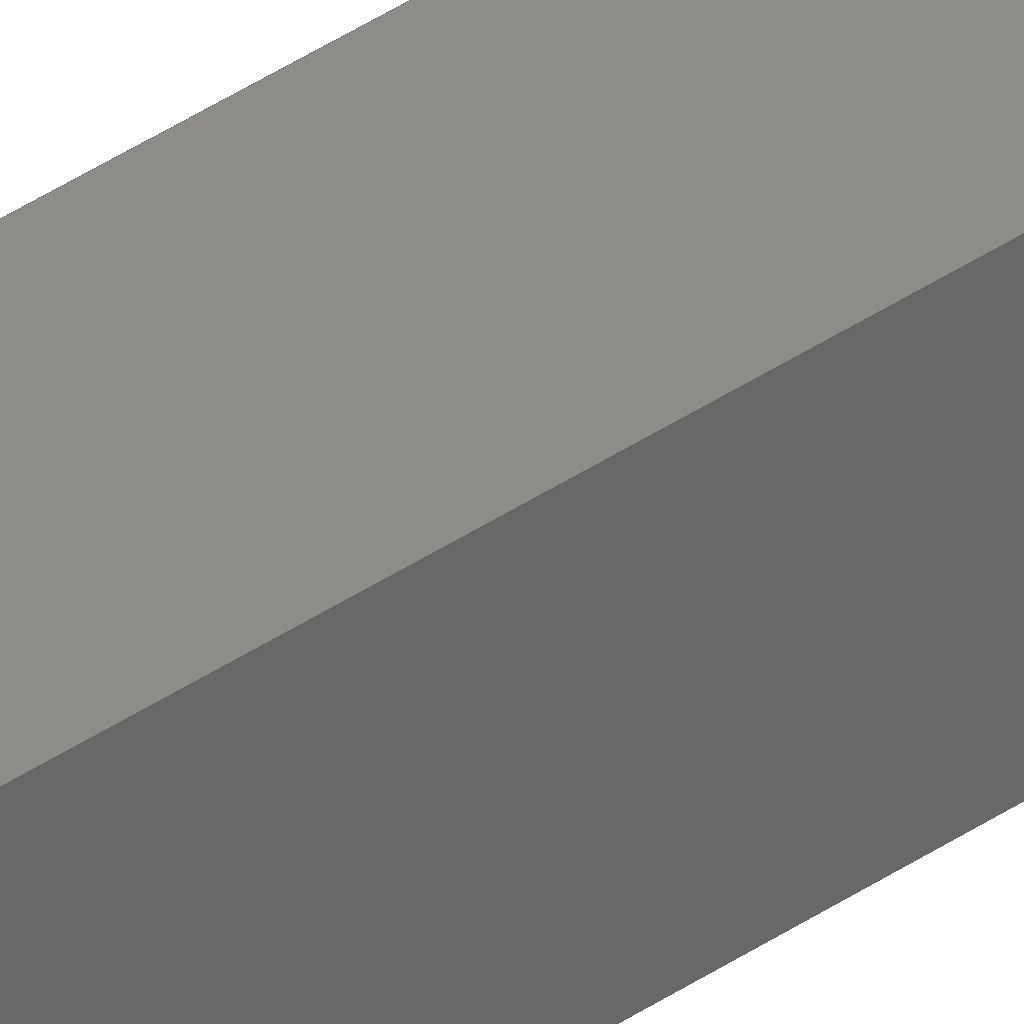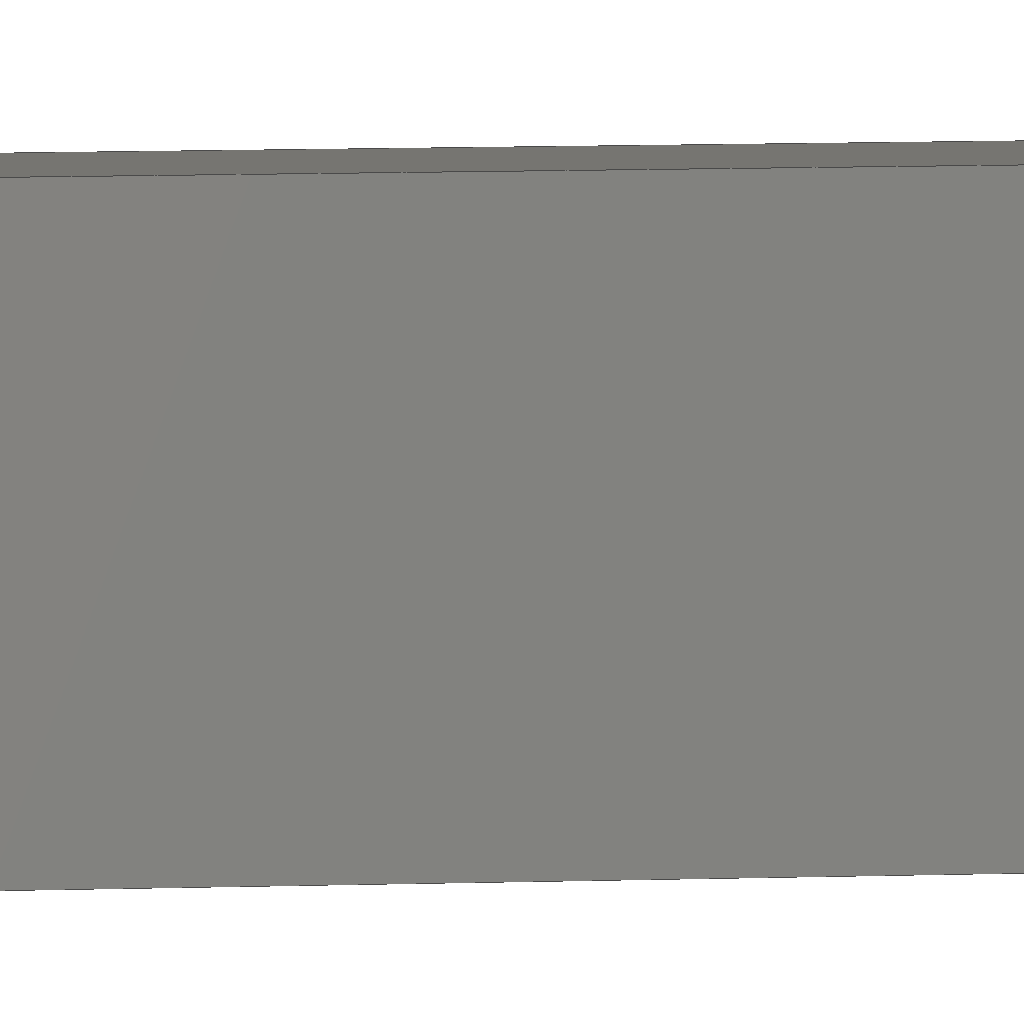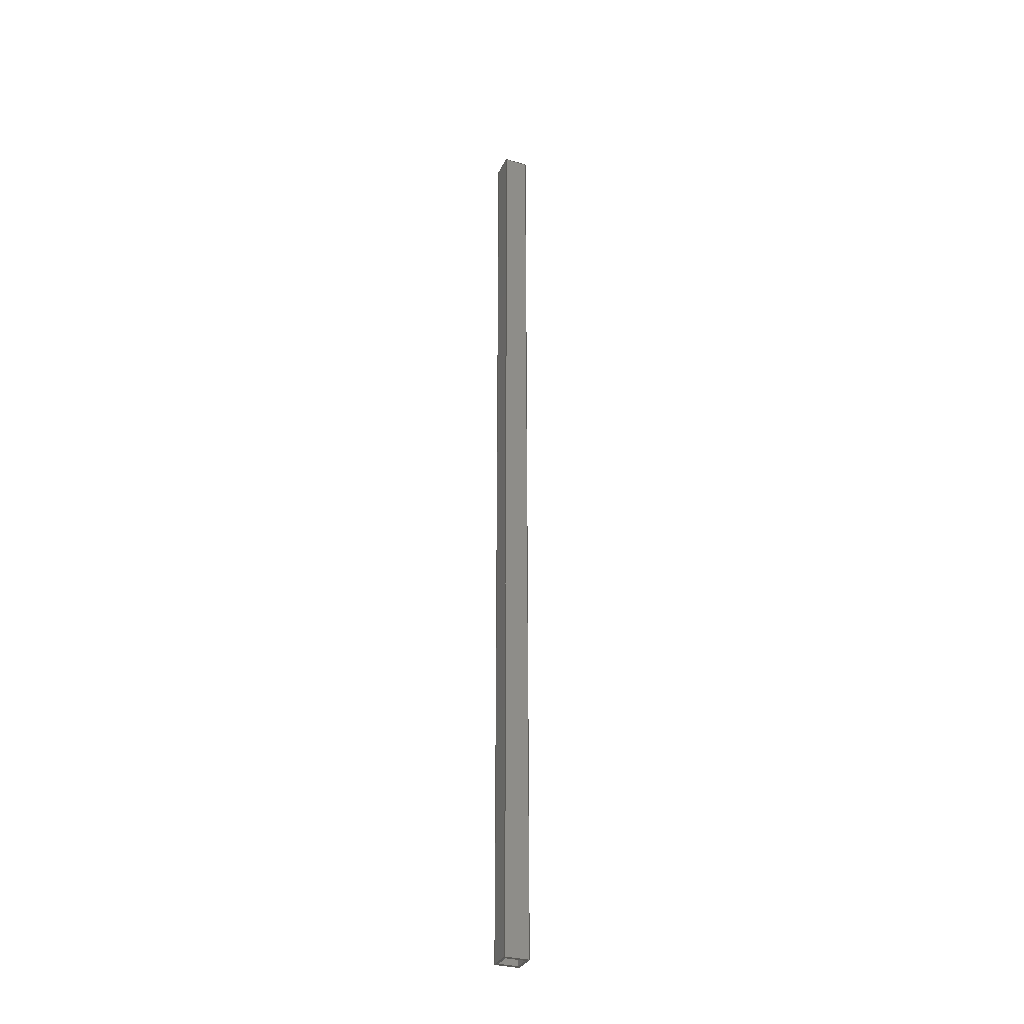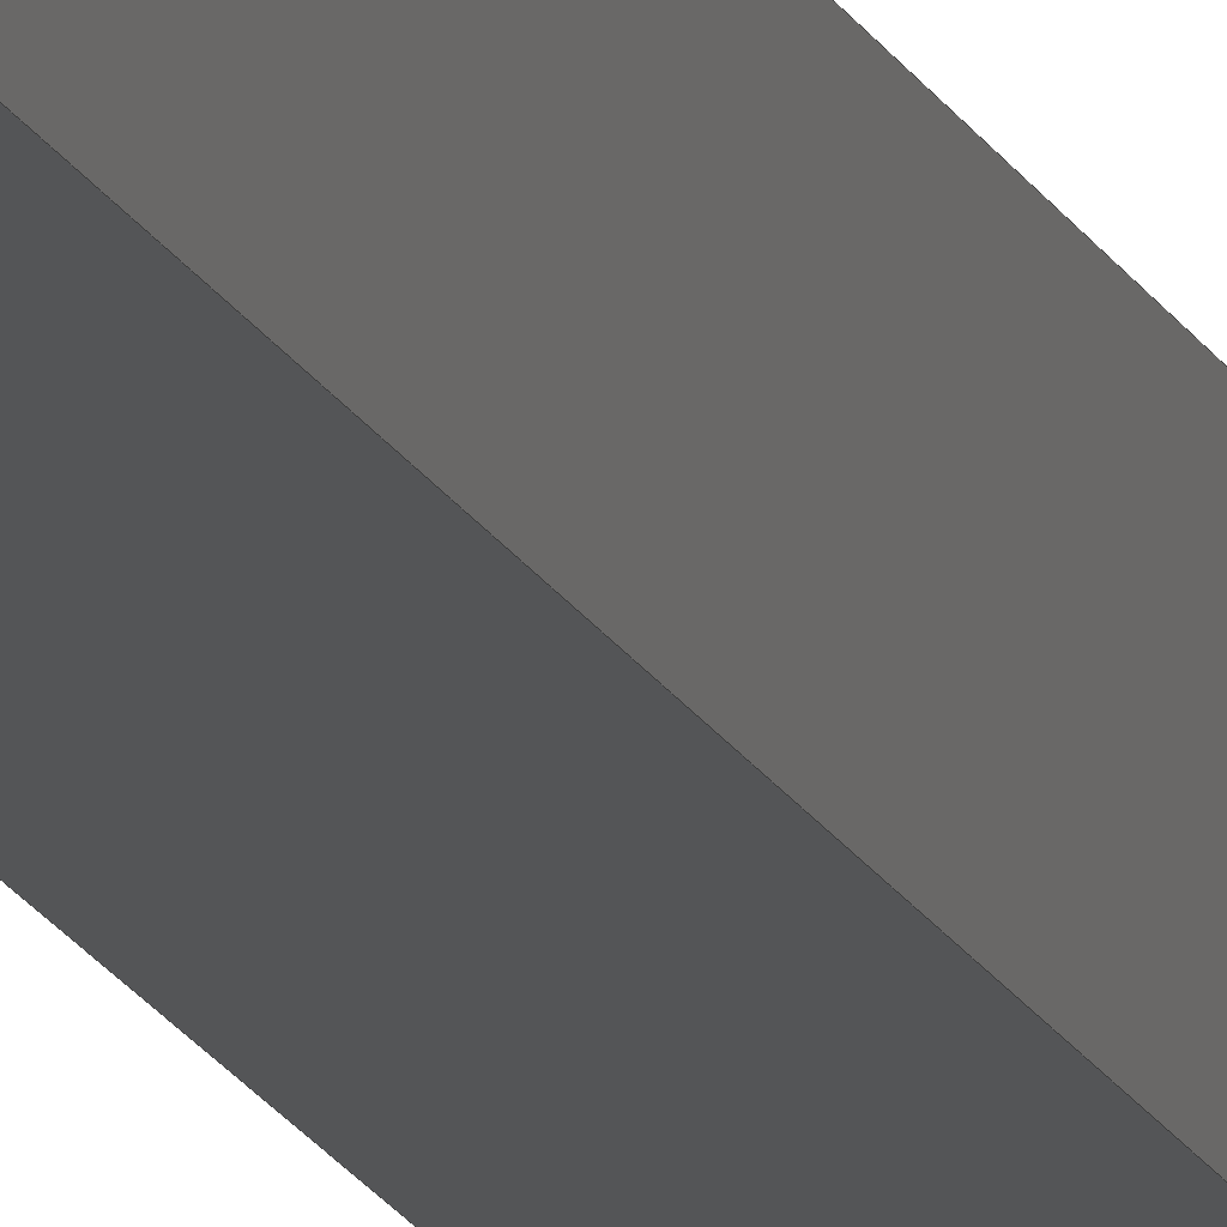
<metadata>
{"format":"step","ext":"stp","renderer":"f3d","projection":"perspective","resolution":1024,"background":"white","views":[{"elev":36.3,"azim":47.6,"up":"+Y"},{"elev":2.2,"azim":-110.7,"up":"+Y"},{"elev":-31.4,"azim":-22.1,"up":"+Z"},{"elev":-12.8,"azim":-165.9,"up":"+Y"}]}
</metadata>
<code>
ISO-10303-21;
DATA;
#1=MECHANICAL_DESIGN_GEOMETRIC_PRESENTATION_REPRESENTATION('',(#4),#316);
#2=SHAPE_REPRESENTATION_RELATIONSHIP('SRR','None',#326,#3);
#3=ADVANCED_BREP_SHAPE_REPRESENTATION('',(#5),#315);
#4=STYLED_ITEM('',(#335),#5);
#5=MANIFOLD_SOLID_BREP('Solid1',#186);
#6=FACE_BOUND('',#19,.T.);
#7=FACE_BOUND('',#21,.T.);
#8=FACE_OUTER_BOUND('',#18,.T.);
#9=FACE_OUTER_BOUND('',#20,.T.);
#10=FACE_OUTER_BOUND('',#22,.T.);
#11=FACE_OUTER_BOUND('',#23,.T.);
#12=FACE_OUTER_BOUND('',#24,.T.);
#13=FACE_OUTER_BOUND('',#25,.T.);
#14=FACE_OUTER_BOUND('',#26,.T.);
#15=FACE_OUTER_BOUND('',#27,.T.);
#16=FACE_OUTER_BOUND('',#28,.T.);
#17=FACE_OUTER_BOUND('',#29,.T.);
#18=EDGE_LOOP('',(#118,#119,#120,#121));
#19=EDGE_LOOP('',(#122,#123,#124,#125));
#20=EDGE_LOOP('',(#126,#127,#128,#129));
#21=EDGE_LOOP('',(#130,#131,#132,#133));
#22=EDGE_LOOP('',(#134,#135,#136,#137));
#23=EDGE_LOOP('',(#138,#139,#140,#141));
#24=EDGE_LOOP('',(#142,#143,#144,#145));
#25=EDGE_LOOP('',(#146,#147,#148,#149));
#26=EDGE_LOOP('',(#150,#151,#152,#153));
#27=EDGE_LOOP('',(#154,#155,#156,#157));
#28=EDGE_LOOP('',(#158,#159,#160,#161));
#29=EDGE_LOOP('',(#162,#163,#164,#165));
#30=LINE('',#266,#54);
#31=LINE('',#268,#55);
#32=LINE('',#270,#56);
#33=LINE('',#271,#57);
#34=LINE('',#274,#58);
#35=LINE('',#276,#59);
#36=LINE('',#278,#60);
#37=LINE('',#279,#61);
#38=LINE('',#283,#62);
#39=LINE('',#285,#63);
#40=LINE('',#287,#64);
#41=LINE('',#288,#65);
#42=LINE('',#291,#66);
#43=LINE('',#293,#67);
#44=LINE('',#295,#68);
#45=LINE('',#296,#69);
#46=LINE('',#298,#70);
#47=LINE('',#299,#71);
#48=LINE('',#301,#72);
#49=LINE('',#303,#73);
#50=LINE('',#306,#74);
#51=LINE('',#307,#75);
#52=LINE('',#309,#76);
#53=LINE('',#311,#77);
#54=VECTOR('',#220,39.37);
#55=VECTOR('',#221,39.37);
#56=VECTOR('',#222,39.37);
#57=VECTOR('',#223,39.37);
#58=VECTOR('',#224,39.37);
#59=VECTOR('',#225,39.37);
#60=VECTOR('',#226,39.37);
#61=VECTOR('',#227,39.37);
#62=VECTOR('',#230,39.37);
#63=VECTOR('',#231,39.37);
#64=VECTOR('',#232,39.37);
#65=VECTOR('',#233,39.37);
#66=VECTOR('',#234,39.37);
#67=VECTOR('',#235,39.37);
#68=VECTOR('',#236,39.37);
#69=VECTOR('',#237,39.37);
#70=VECTOR('',#240,39.37);
#71=VECTOR('',#241,39.37);
#72=VECTOR('',#244,39.37);
#73=VECTOR('',#247,39.37);
#74=VECTOR('',#252,39.37);
#75=VECTOR('',#253,39.37);
#76=VECTOR('',#256,39.37);
#77=VECTOR('',#259,39.37);
#78=VERTEX_POINT('',#264);
#79=VERTEX_POINT('',#265);
#80=VERTEX_POINT('',#267);
#81=VERTEX_POINT('',#269);
#82=VERTEX_POINT('',#272);
#83=VERTEX_POINT('',#273);
#84=VERTEX_POINT('',#275);
#85=VERTEX_POINT('',#277);
#86=VERTEX_POINT('',#281);
#87=VERTEX_POINT('',#282);
#88=VERTEX_POINT('',#284);
#89=VERTEX_POINT('',#286);
#90=VERTEX_POINT('',#289);
#91=VERTEX_POINT('',#290);
#92=VERTEX_POINT('',#292);
#93=VERTEX_POINT('',#294);
#94=EDGE_CURVE('',#78,#79,#30,.T.);
#95=EDGE_CURVE('',#79,#80,#31,.T.);
#96=EDGE_CURVE('',#80,#81,#32,.T.);
#97=EDGE_CURVE('',#81,#78,#33,.T.);
#98=EDGE_CURVE('',#82,#83,#34,.T.);
#99=EDGE_CURVE('',#84,#82,#35,.T.);
#100=EDGE_CURVE('',#85,#84,#36,.T.);
#101=EDGE_CURVE('',#83,#85,#37,.T.);
#102=EDGE_CURVE('',#86,#87,#38,.T.);
#103=EDGE_CURVE('',#88,#86,#39,.T.);
#104=EDGE_CURVE('',#89,#88,#40,.T.);
#105=EDGE_CURVE('',#87,#89,#41,.T.);
#106=EDGE_CURVE('',#90,#91,#42,.T.);
#107=EDGE_CURVE('',#91,#92,#43,.T.);
#108=EDGE_CURVE('',#92,#93,#44,.T.);
#109=EDGE_CURVE('',#93,#90,#45,.T.);
#110=EDGE_CURVE('',#79,#87,#46,.T.);
#111=EDGE_CURVE('',#78,#86,#47,.T.);
#112=EDGE_CURVE('',#80,#89,#48,.T.);
#113=EDGE_CURVE('',#81,#88,#49,.T.);
#114=EDGE_CURVE('',#82,#91,#50,.T.);
#115=EDGE_CURVE('',#83,#92,#51,.T.);
#116=EDGE_CURVE('',#85,#93,#52,.T.);
#117=EDGE_CURVE('',#84,#90,#53,.T.);
#118=ORIENTED_EDGE('',*,*,#94,.T.);
#119=ORIENTED_EDGE('',*,*,#95,.T.);
#120=ORIENTED_EDGE('',*,*,#96,.T.);
#121=ORIENTED_EDGE('',*,*,#97,.T.);
#122=ORIENTED_EDGE('',*,*,#98,.F.);
#123=ORIENTED_EDGE('',*,*,#99,.F.);
#124=ORIENTED_EDGE('',*,*,#100,.F.);
#125=ORIENTED_EDGE('',*,*,#101,.F.);
#126=ORIENTED_EDGE('',*,*,#102,.F.);
#127=ORIENTED_EDGE('',*,*,#103,.F.);
#128=ORIENTED_EDGE('',*,*,#104,.F.);
#129=ORIENTED_EDGE('',*,*,#105,.F.);
#130=ORIENTED_EDGE('',*,*,#106,.T.);
#131=ORIENTED_EDGE('',*,*,#107,.T.);
#132=ORIENTED_EDGE('',*,*,#108,.T.);
#133=ORIENTED_EDGE('',*,*,#109,.T.);
#134=ORIENTED_EDGE('',*,*,#102,.T.);
#135=ORIENTED_EDGE('',*,*,#110,.F.);
#136=ORIENTED_EDGE('',*,*,#94,.F.);
#137=ORIENTED_EDGE('',*,*,#111,.T.);
#138=ORIENTED_EDGE('',*,*,#105,.T.);
#139=ORIENTED_EDGE('',*,*,#112,.F.);
#140=ORIENTED_EDGE('',*,*,#95,.F.);
#141=ORIENTED_EDGE('',*,*,#110,.T.);
#142=ORIENTED_EDGE('',*,*,#104,.T.);
#143=ORIENTED_EDGE('',*,*,#113,.F.);
#144=ORIENTED_EDGE('',*,*,#96,.F.);
#145=ORIENTED_EDGE('',*,*,#112,.T.);
#146=ORIENTED_EDGE('',*,*,#103,.T.);
#147=ORIENTED_EDGE('',*,*,#111,.F.);
#148=ORIENTED_EDGE('',*,*,#97,.F.);
#149=ORIENTED_EDGE('',*,*,#113,.T.);
#150=ORIENTED_EDGE('',*,*,#107,.F.);
#151=ORIENTED_EDGE('',*,*,#114,.F.);
#152=ORIENTED_EDGE('',*,*,#98,.T.);
#153=ORIENTED_EDGE('',*,*,#115,.T.);
#154=ORIENTED_EDGE('',*,*,#108,.F.);
#155=ORIENTED_EDGE('',*,*,#115,.F.);
#156=ORIENTED_EDGE('',*,*,#101,.T.);
#157=ORIENTED_EDGE('',*,*,#116,.T.);
#158=ORIENTED_EDGE('',*,*,#109,.F.);
#159=ORIENTED_EDGE('',*,*,#116,.F.);
#160=ORIENTED_EDGE('',*,*,#100,.T.);
#161=ORIENTED_EDGE('',*,*,#117,.T.);
#162=ORIENTED_EDGE('',*,*,#106,.F.);
#163=ORIENTED_EDGE('',*,*,#117,.F.);
#164=ORIENTED_EDGE('',*,*,#99,.T.);
#165=ORIENTED_EDGE('',*,*,#114,.T.);
#166=PLANE('',#206);
#167=PLANE('',#207);
#168=PLANE('',#208);
#169=PLANE('',#209);
#170=PLANE('',#210);
#171=PLANE('',#211);
#172=PLANE('',#212);
#173=PLANE('',#213);
#174=PLANE('',#214);
#175=PLANE('',#215);
#176=ADVANCED_FACE('',(#8,#6),#166,.F.);
#177=ADVANCED_FACE('',(#9,#7),#167,.T.);
#178=ADVANCED_FACE('',(#10),#168,.F.);
#179=ADVANCED_FACE('',(#11),#169,.F.);
#180=ADVANCED_FACE('',(#12),#170,.F.);
#181=ADVANCED_FACE('',(#13),#171,.F.);
#182=ADVANCED_FACE('',(#14),#172,.T.);
#183=ADVANCED_FACE('',(#15),#173,.T.);
#184=ADVANCED_FACE('',(#16),#174,.T.);
#185=ADVANCED_FACE('',(#17),#175,.T.);
#186=CLOSED_SHELL('',(#176,#177,#178,#179,#180,#181,#182,#183,#184,#185));
#187=DERIVED_UNIT_ELEMENT(#189,0);
#188=DERIVED_UNIT_ELEMENT(#320,0);
#189=(
MASS_UNIT()
NAMED_UNIT(*)
SI_UNIT($,.GRAM.)
);
#190=DERIVED_UNIT((#187,#188));
#191=MEASURE_REPRESENTATION_ITEM('density measure',
POSITIVE_RATIO_MEASURE(7.85),#190);
#192=PROPERTY_DEFINITION_REPRESENTATION(#197,#194);
#193=PROPERTY_DEFINITION_REPRESENTATION(#198,#195);
#194=REPRESENTATION('material name',(#196),#315);
#195=REPRESENTATION('density',(#191),#315);
#196=DESCRIPTIVE_REPRESENTATION_ITEM('Steel','Steel');
#197=PROPERTY_DEFINITION('material property','material name',#328);
#198=PROPERTY_DEFINITION('material property','density of part',#328);
#199=DATE_TIME_ROLE('creation_date');
#200=APPLIED_DATE_AND_TIME_ASSIGNMENT(#201,#199,(#328));
#201=DATE_AND_TIME(#202,#203);
#202=CALENDAR_DATE(2017,17,12);
#203=LOCAL_TIME(23,39,15,#204);
#204=COORDINATED_UNIVERSAL_TIME_OFFSET(0,0,.BEHIND.);
#205=AXIS2_PLACEMENT_3D('placement',#262,#216,#217);
#206=AXIS2_PLACEMENT_3D('',#263,#218,#219);
#207=AXIS2_PLACEMENT_3D('',#280,#228,#229);
#208=AXIS2_PLACEMENT_3D('',#297,#238,#239);
#209=AXIS2_PLACEMENT_3D('',#300,#242,#243);
#210=AXIS2_PLACEMENT_3D('',#302,#245,#246);
#211=AXIS2_PLACEMENT_3D('',#304,#248,#249);
#212=AXIS2_PLACEMENT_3D('',#305,#250,#251);
#213=AXIS2_PLACEMENT_3D('',#308,#254,#255);
#214=AXIS2_PLACEMENT_3D('',#310,#257,#258);
#215=AXIS2_PLACEMENT_3D('',#312,#260,#261);
#216=DIRECTION('axis',(0,0,1));
#217=DIRECTION('refdir',(1,0,0));
#218=DIRECTION('center_axis',(0,0,-1));
#219=DIRECTION('ref_axis',(-1,0,0));
#220=DIRECTION('',(0,-1,0));
#221=DIRECTION('',(1,0,0));
#222=DIRECTION('',(0,1,0));
#223=DIRECTION('',(-1,0,0));
#224=DIRECTION('',(0,-1,0));
#225=DIRECTION('',(-1,0,0));
#226=DIRECTION('',(0,1,0));
#227=DIRECTION('',(1,0,0));
#228=DIRECTION('center_axis',(0,0,-1));
#229=DIRECTION('ref_axis',(-1,0,0));
#230=DIRECTION('',(0,-1,0));
#231=DIRECTION('',(-1,0,0));
#232=DIRECTION('',(0,1,0));
#233=DIRECTION('',(1,0,0));
#234=DIRECTION('',(-1,0,0));
#235=DIRECTION('',(0,-1,0));
#236=DIRECTION('',(1,0,0));
#237=DIRECTION('',(0,1,0));
#238=DIRECTION('center_axis',(1,0,0));
#239=DIRECTION('ref_axis',(0,0,-1));
#240=DIRECTION('',(0,0,-1));
#241=DIRECTION('',(0,0,-1));
#242=DIRECTION('center_axis',(0,1,0));
#243=DIRECTION('ref_axis',(0,0,1));
#244=DIRECTION('',(0,0,-1));
#245=DIRECTION('center_axis',(-1,0,0));
#246=DIRECTION('ref_axis',(0,0,1));
#247=DIRECTION('',(0,0,-1));
#248=DIRECTION('center_axis',(0,-1,0));
#249=DIRECTION('ref_axis',(0,0,-1));
#250=DIRECTION('center_axis',(1,0,0));
#251=DIRECTION('ref_axis',(0,0,-1));
#252=DIRECTION('',(0,0,-1));
#253=DIRECTION('',(0,0,-1));
#254=DIRECTION('center_axis',(0,1,0));
#255=DIRECTION('ref_axis',(0,0,1));
#256=DIRECTION('',(0,0,-1));
#257=DIRECTION('center_axis',(-1,0,0));
#258=DIRECTION('ref_axis',(0,0,1));
#259=DIRECTION('',(0,0,-1));
#260=DIRECTION('center_axis',(0,-1,0));
#261=DIRECTION('ref_axis',(0,0,-1));
#262=CARTESIAN_POINT('',(0,0,0));
#263=CARTESIAN_POINT('Origin',(0,0,70));
#264=CARTESIAN_POINT('',(0,1.75,70));
#265=CARTESIAN_POINT('',(0,0,70));
#266=CARTESIAN_POINT('',(0,0,70));
#267=CARTESIAN_POINT('',(1.75,0,70));
#268=CARTESIAN_POINT('',(0,0,70));
#269=CARTESIAN_POINT('',(1.75,1.75,70));
#270=CARTESIAN_POINT('',(1.75,0,70));
#271=CARTESIAN_POINT('',(0,1.75,70));
#272=CARTESIAN_POINT('',(0.125,1.625,70));
#273=CARTESIAN_POINT('',(0.125,0.125,70));
#274=CARTESIAN_POINT('',(0.125,0.125,70));
#275=CARTESIAN_POINT('',(1.625,1.625,70));
#276=CARTESIAN_POINT('',(0.125,1.625,70));
#277=CARTESIAN_POINT('',(1.625,0.125,70));
#278=CARTESIAN_POINT('',(1.625,0.125,70));
#279=CARTESIAN_POINT('',(0.125,0.125,70));
#280=CARTESIAN_POINT('Origin',(0,0,0));
#281=CARTESIAN_POINT('',(0,1.75,0));
#282=CARTESIAN_POINT('',(0,0,0));
#283=CARTESIAN_POINT('',(0,0,0));
#284=CARTESIAN_POINT('',(1.75,1.75,0));
#285=CARTESIAN_POINT('',(0,1.75,0));
#286=CARTESIAN_POINT('',(1.75,0,0));
#287=CARTESIAN_POINT('',(1.75,0,0));
#288=CARTESIAN_POINT('',(0,0,0));
#289=CARTESIAN_POINT('',(1.625,1.625,0));
#290=CARTESIAN_POINT('',(0.125,1.625,0));
#291=CARTESIAN_POINT('',(0.125,1.625,0));
#292=CARTESIAN_POINT('',(0.125,0.125,0));
#293=CARTESIAN_POINT('',(0.125,0.125,0));
#294=CARTESIAN_POINT('',(1.625,0.125,0));
#295=CARTESIAN_POINT('',(0.125,0.125,0));
#296=CARTESIAN_POINT('',(1.625,0.125,0));
#297=CARTESIAN_POINT('Origin',(0,0,70));
#298=CARTESIAN_POINT('',(0,0,70));
#299=CARTESIAN_POINT('',(0,1.75,70));
#300=CARTESIAN_POINT('Origin',(0,0,70));
#301=CARTESIAN_POINT('',(1.75,0,70));
#302=CARTESIAN_POINT('Origin',(1.75,0,70));
#303=CARTESIAN_POINT('',(1.75,1.75,70));
#304=CARTESIAN_POINT('Origin',(0,1.75,70));
#305=CARTESIAN_POINT('Origin',(0.125,0.125,70));
#306=CARTESIAN_POINT('',(0.125,1.625,70));
#307=CARTESIAN_POINT('',(0.125,0.125,70));
#308=CARTESIAN_POINT('Origin',(0.125,0.125,70));
#309=CARTESIAN_POINT('',(1.625,0.125,70));
#310=CARTESIAN_POINT('Origin',(1.625,0.125,70));
#311=CARTESIAN_POINT('',(1.625,1.625,70));
#312=CARTESIAN_POINT('Origin',(0.125,1.625,70));
#313=UNCERTAINTY_MEASURE_WITH_UNIT(LENGTH_MEASURE(0.0003937),
#318,'DISTANCE_ACCURACY_VALUE',
'Maximum model space distance between geometric entities at asserted c
onnectivities');
#314=UNCERTAINTY_MEASURE_WITH_UNIT(LENGTH_MEASURE(0.0003937),
#318,'DISTANCE_ACCURACY_VALUE',
'Maximum model space distance between geometric entities at asserted c
onnectivities');
#315=(
GEOMETRIC_REPRESENTATION_CONTEXT(3)
GLOBAL_UNCERTAINTY_ASSIGNED_CONTEXT((#313))
GLOBAL_UNIT_ASSIGNED_CONTEXT((#318,#323,#322))
REPRESENTATION_CONTEXT('','3D')
);
#316=(
GEOMETRIC_REPRESENTATION_CONTEXT(3)
GLOBAL_UNCERTAINTY_ASSIGNED_CONTEXT((#314))
GLOBAL_UNIT_ASSIGNED_CONTEXT((#318,#323,#322))
REPRESENTATION_CONTEXT('','3D')
);
#317=DIMENSIONAL_EXPONENTS(1,0,0,0,0,0,0);
#318=(
CONVERSION_BASED_UNIT('inch',#321)
LENGTH_UNIT()
NAMED_UNIT(#317)
);
#319=(
LENGTH_UNIT()
NAMED_UNIT(*)
SI_UNIT(.MILLI.,.METRE.)
);
#320=(
LENGTH_UNIT()
NAMED_UNIT(*)
SI_UNIT(.CENTI.,.METRE.)
);
#321=LENGTH_MEASURE_WITH_UNIT(LENGTH_MEASURE(25.4),#319);
#322=(
NAMED_UNIT(*)
SI_UNIT($,.STERADIAN.)
SOLID_ANGLE_UNIT()
);
#323=(
NAMED_UNIT(*)
PLANE_ANGLE_UNIT()
SI_UNIT($,.RADIAN.)
);
#324=SHAPE_DEFINITION_REPRESENTATION(#325,#326);
#325=PRODUCT_DEFINITION_SHAPE('',$,#328);
#326=SHAPE_REPRESENTATION('',(#205),#315);
#327=PRODUCT_DEFINITION_CONTEXT('part definition',#332,'design');
#328=PRODUCT_DEFINITION('FE-00004-04','FE-00004-04',#329,#327);
#329=PRODUCT_DEFINITION_FORMATION('ANY',$,#334);
#330=PRODUCT_RELATED_PRODUCT_CATEGORY('FE-00004-04','FE-00004-04',(#334));
#331=APPLICATION_PROTOCOL_DEFINITION('international standard',
'automotive_design',2009,#332);
#332=APPLICATION_CONTEXT(
'Core Data for Automotive Mechanical Design Process');
#333=PRODUCT_CONTEXT('part definition',#332,'mechanical');
#334=PRODUCT('FE-00004-04','FE-00004-04',$,(#333));
#335=PRESENTATION_STYLE_ASSIGNMENT((#336));
#336=SURFACE_STYLE_USAGE(.BOTH.,#337);
#337=SURFACE_SIDE_STYLE('',(#338));
#338=SURFACE_STYLE_FILL_AREA(#339);
#339=FILL_AREA_STYLE('',(#340));
#340=FILL_AREA_STYLE_COLOUR('',#341);
#341=COLOUR_RGB('',0.9569,0.9569,0.9569);
ENDSEC;
END-ISO-10303-21;

</code>
